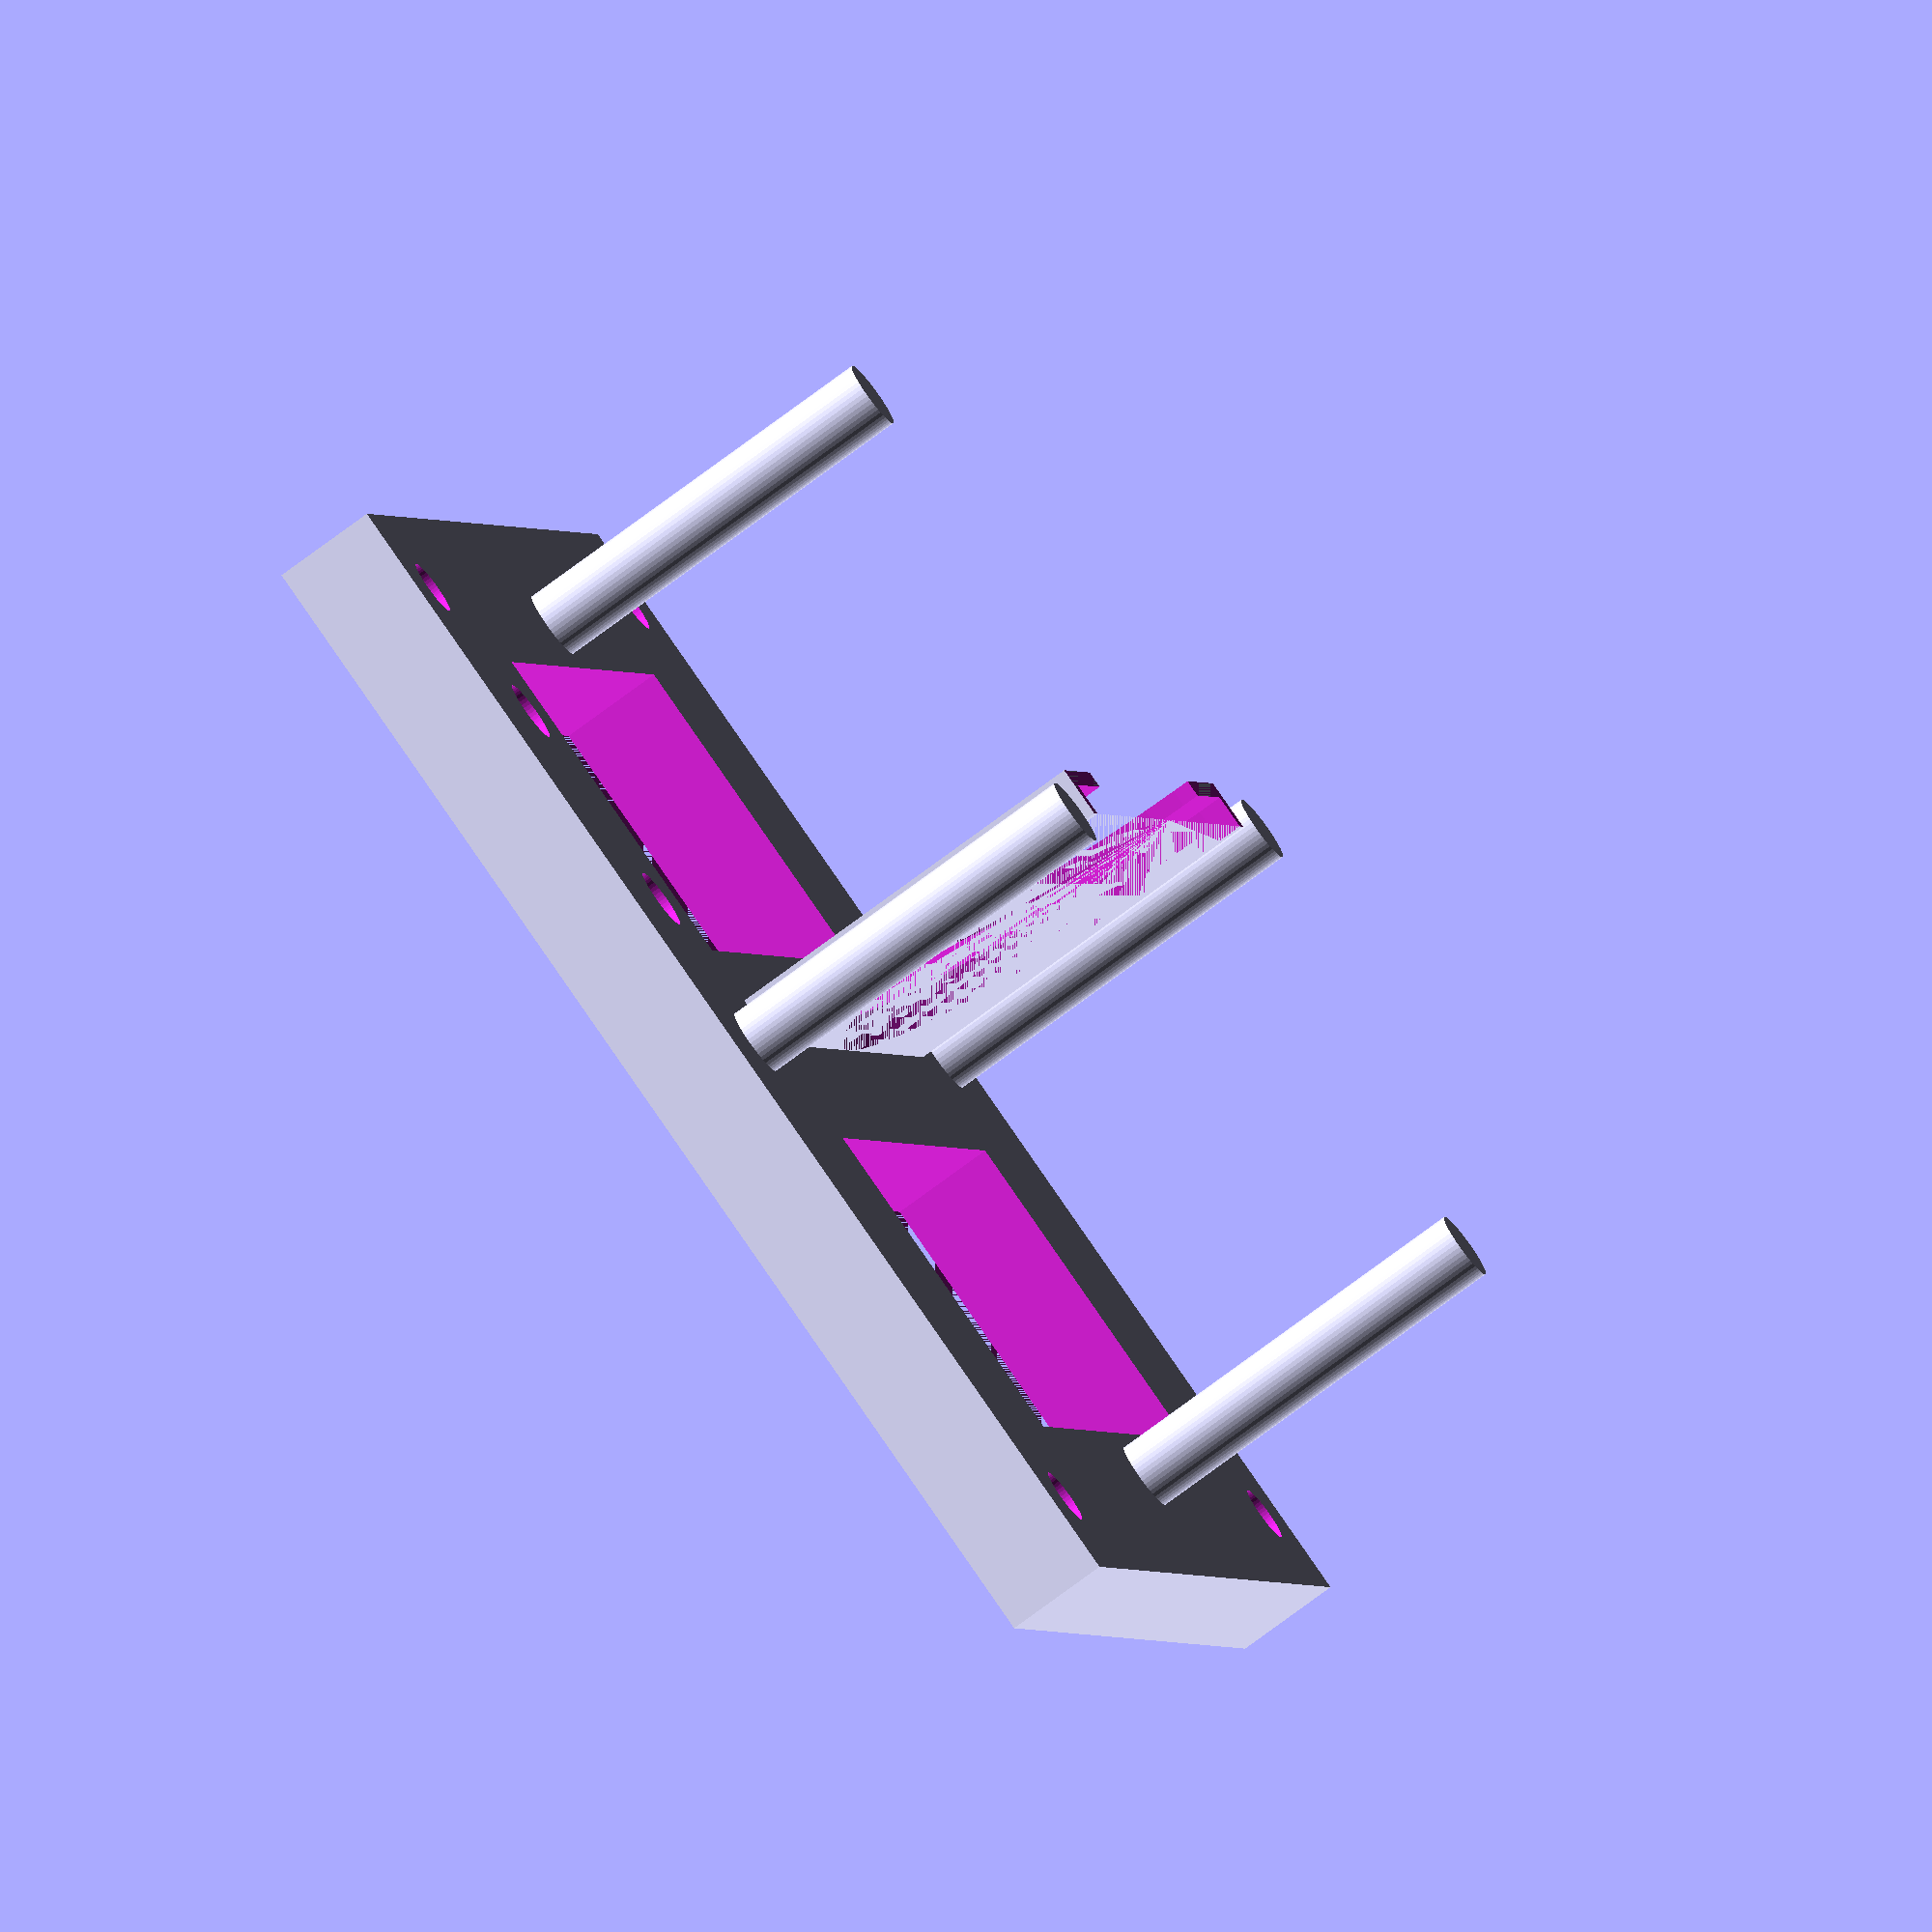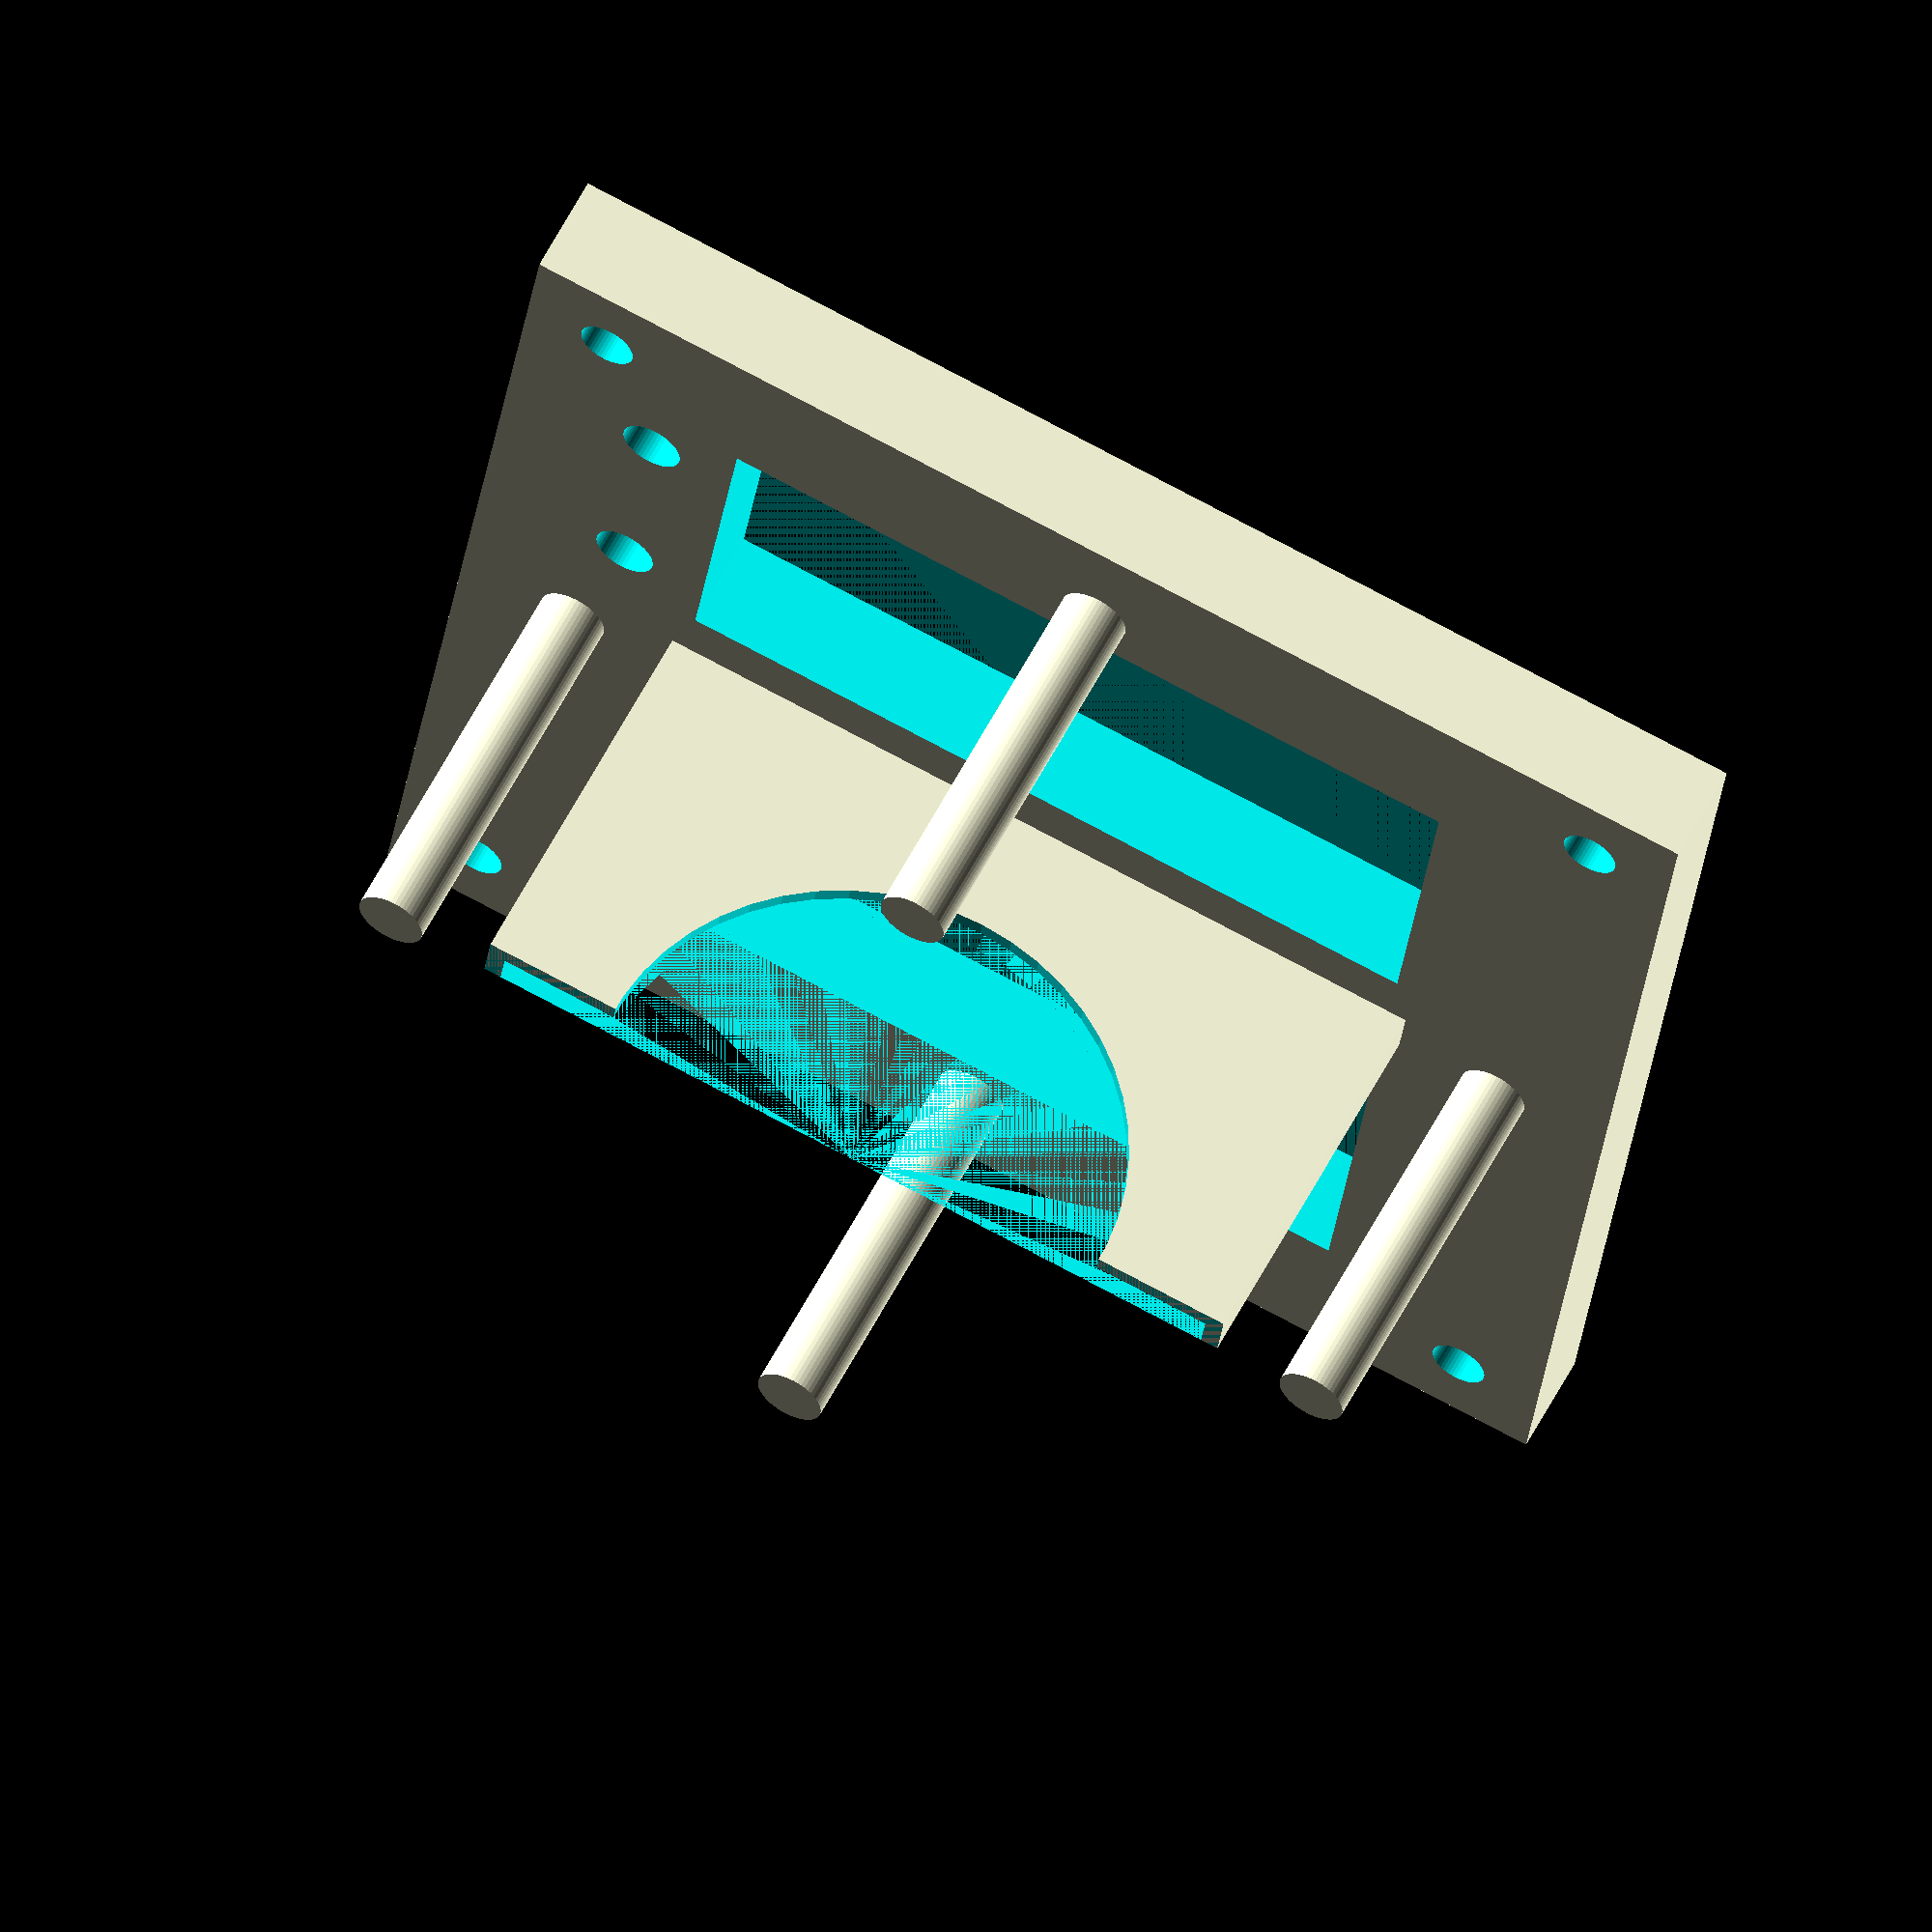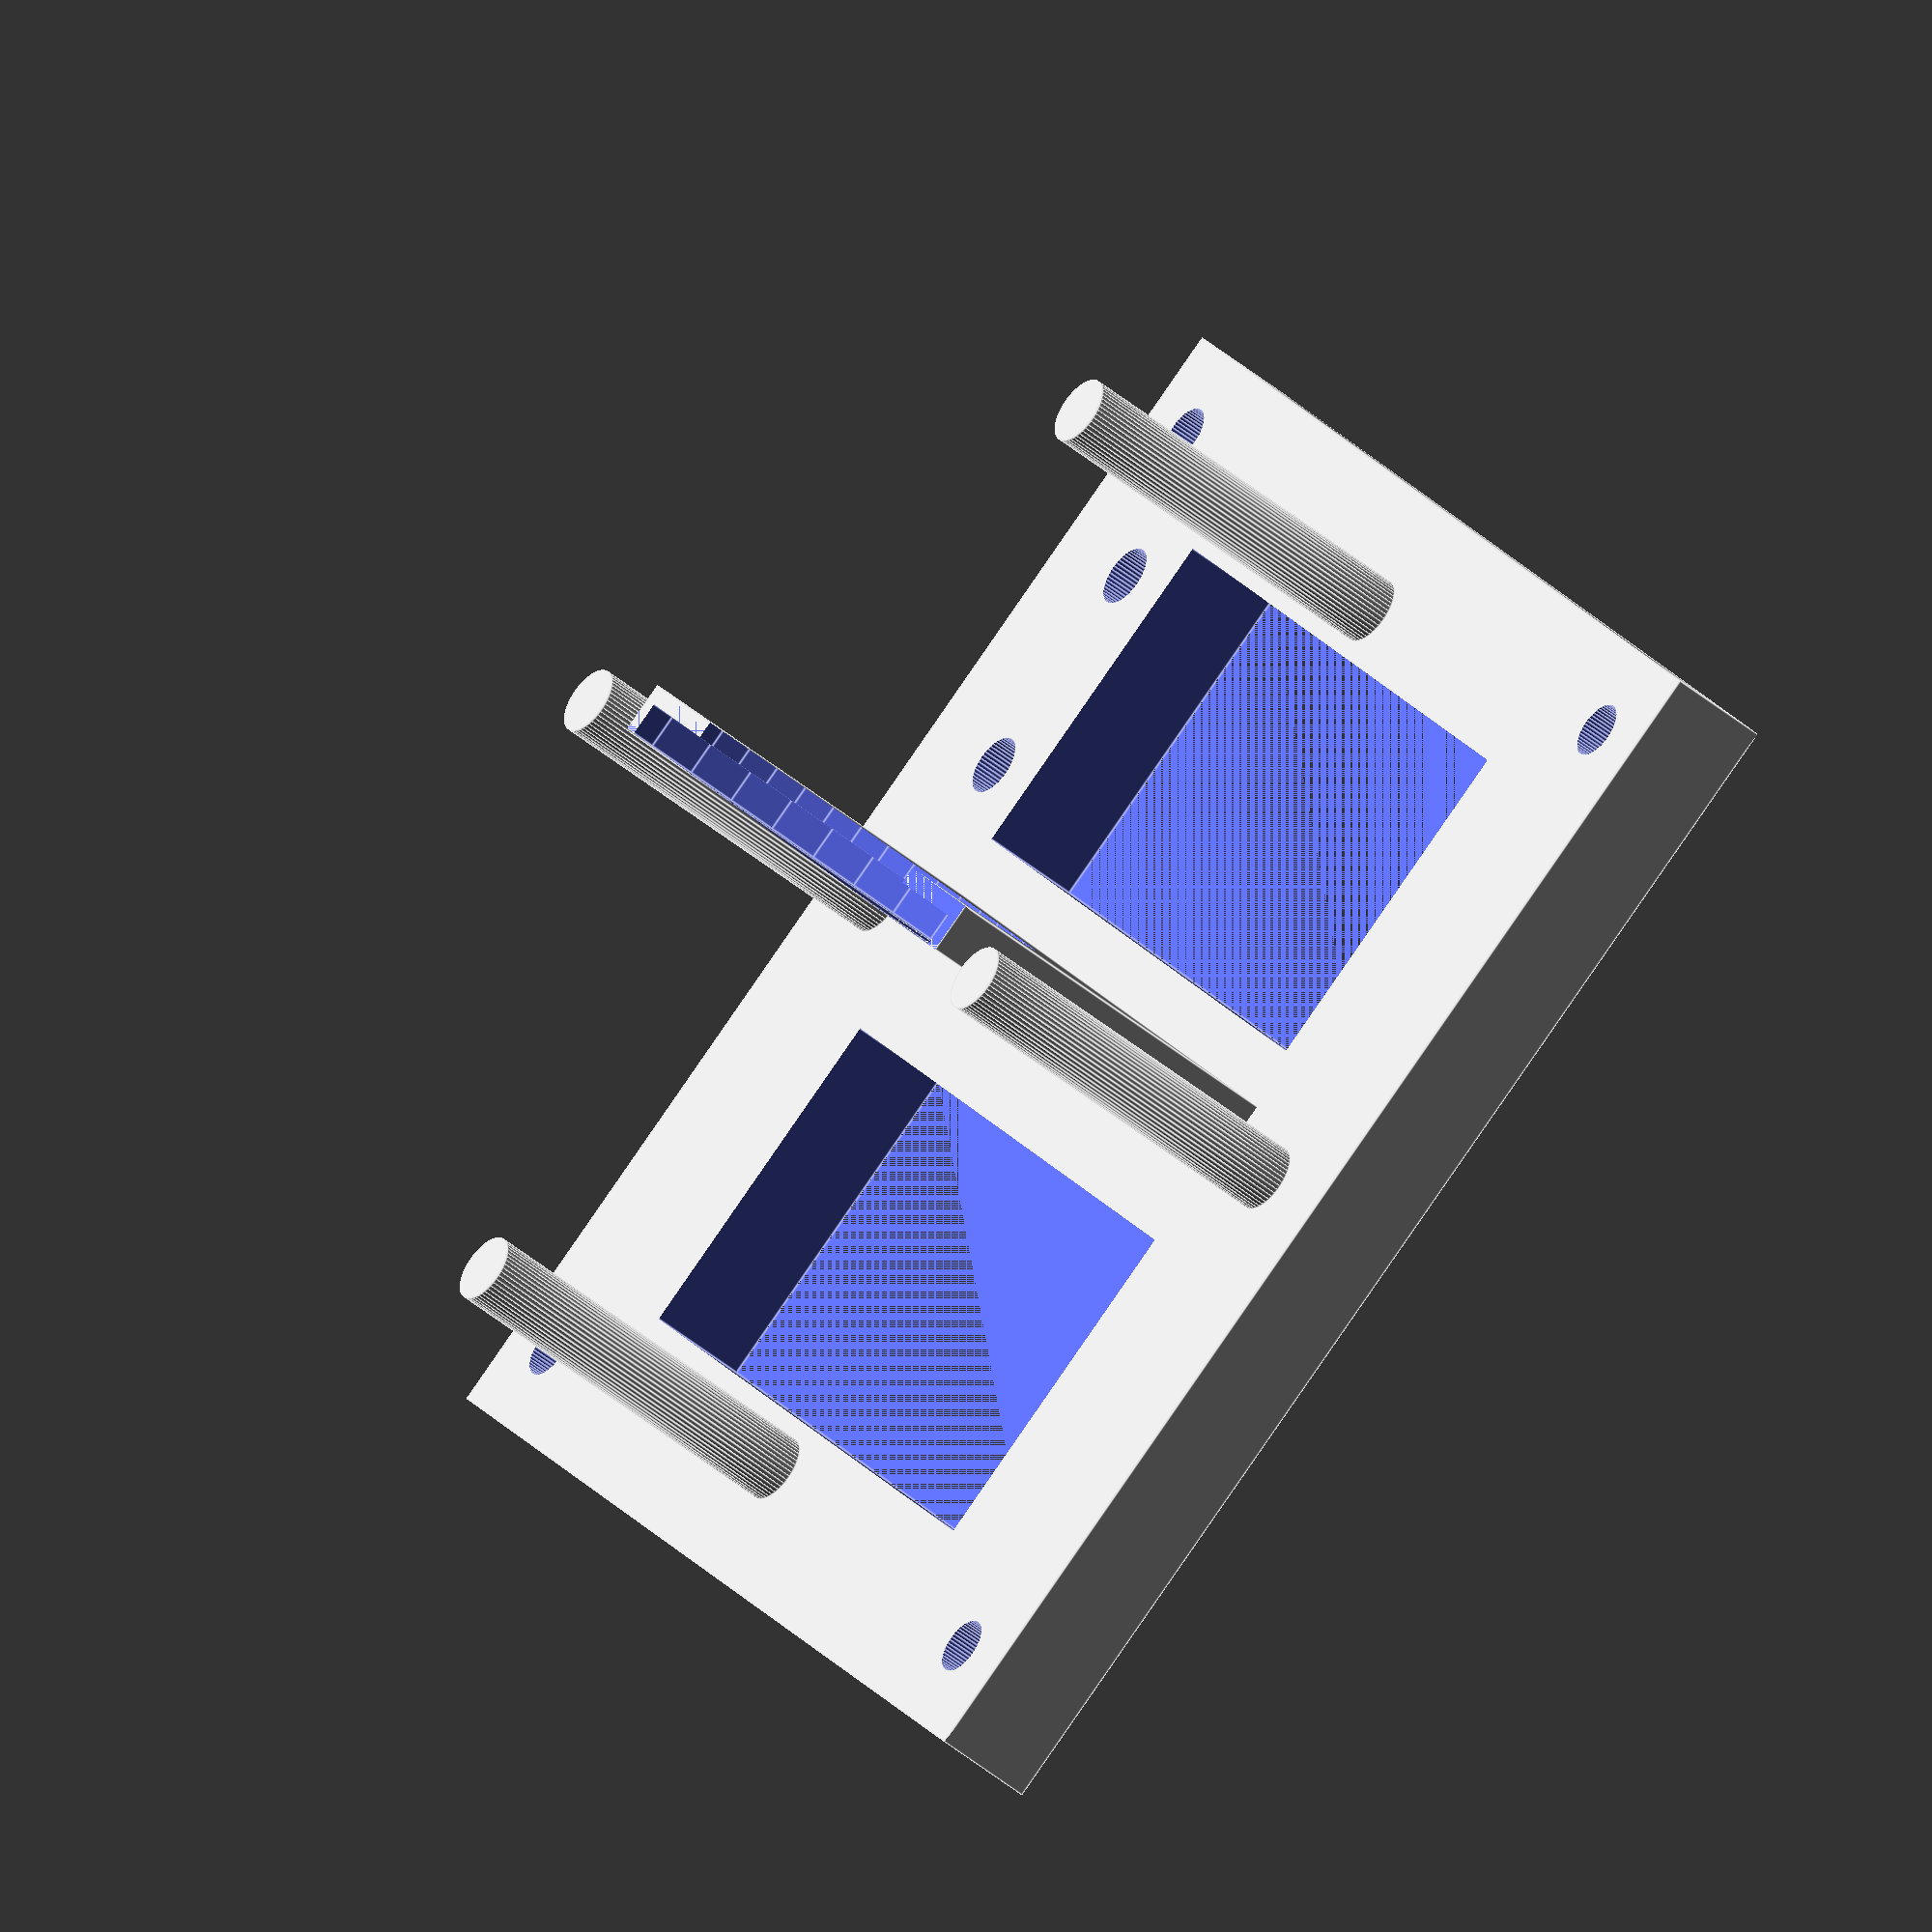
<openscad>
// Resolution
$fn=50;

// Base
width = 73;
thickness = 6;
length = 73;
inside_thickness = 35;

x_offset = 7.5;
y_offset = 5.7;
hole_offset = 5;

mag_x_pos = 13.5;
mag_y_pos = 9;
mag_spacing = 13;

cutout_width = 20;
cutout_height = 45;

difference(){
cube([width,length,thickness]);

translate([10,length/2.-cutout_height/2.,0])cube([cutout_width,cutout_height,10]);
translate([width-10-cutout_width,length/2.-cutout_height/2.,0])cube([cutout_width,cutout_height,10]);

// Holes for magnetometer mount threaded inserts
translate([mag_x_pos,mag_y_pos,0])cylinder(7,3.5814/2,3.5814/2);
translate([mag_x_pos+mag_spacing,mag_y_pos,0])cylinder(7,3.5814/2,3.5814/2);

// Holes for bracket mount 4-40 through hole
translate([hole_offset,hole_offset,0])cylinder(7,1.64,1.64);
translate([hole_offset,length-hole_offset,0])cylinder(7,1.64,1.64);
translate([width-hole_offset,hole_offset,0])cylinder(7,1.64,1.64);
translate([width-hole_offset,length-hole_offset,0])cylinder(7,1.64,1.64);

// Cutout for capacitor
//translate([,,thickness])cylinder(15.,5.5,5.5);

}

// Support posts for 
post_radius = 4/2.;
post_height = 45/2.;

// Neopixil Ring Sizes
largeRing_cc = 59;
smallRing_OD = 45;
smallRing_ID = 31;

translate([width/2.-largeRing_cc/2.,length/2.,thickness])
cylinder(post_height,post_radius,post_radius);

translate([width/2.+largeRing_cc/2.,length/2.,thickness])
cylinder(post_height,post_radius,post_radius);

translate([width/2.,length/2.-largeRing_cc/2.,thickness])
cylinder(post_height,post_radius,post_radius);

translate([width/2.,length/2.+largeRing_cc/2.,thickness])
cylinder(post_height,post_radius,post_radius);

// Supports for vertical ring

translate([width/2.,length/2,smallRing_OD/2.+thickness])
rotate([0,270,0])

difference(){
// Support block for ring
translate([(smallRing_OD+2)/-2.,(smallRing_OD+2)/-2.,0]) cube([(smallRing_OD+2)/2.,(smallRing_OD+2),3]);

// Rectangle to cut shape to half circle
translate([0,(smallRing_OD+10)/-2.,0]) cube([(smallRing_OD+10),(smallRing_OD+10),4]);

// Recessed disc to hold ring
cylinder(2,smallRing_OD/2.,smallRing_OD/2.);

// Cutout hole in center
cylinder(4,smallRing_ID/2.,smallRing_ID/2.);
}


</openscad>
<views>
elev=76.7 azim=17.5 roll=306.5 proj=o view=solid
elev=300.9 azim=97.6 roll=27.2 proj=o view=wireframe
elev=47.9 azim=147.0 roll=47.2 proj=o view=edges
</views>
